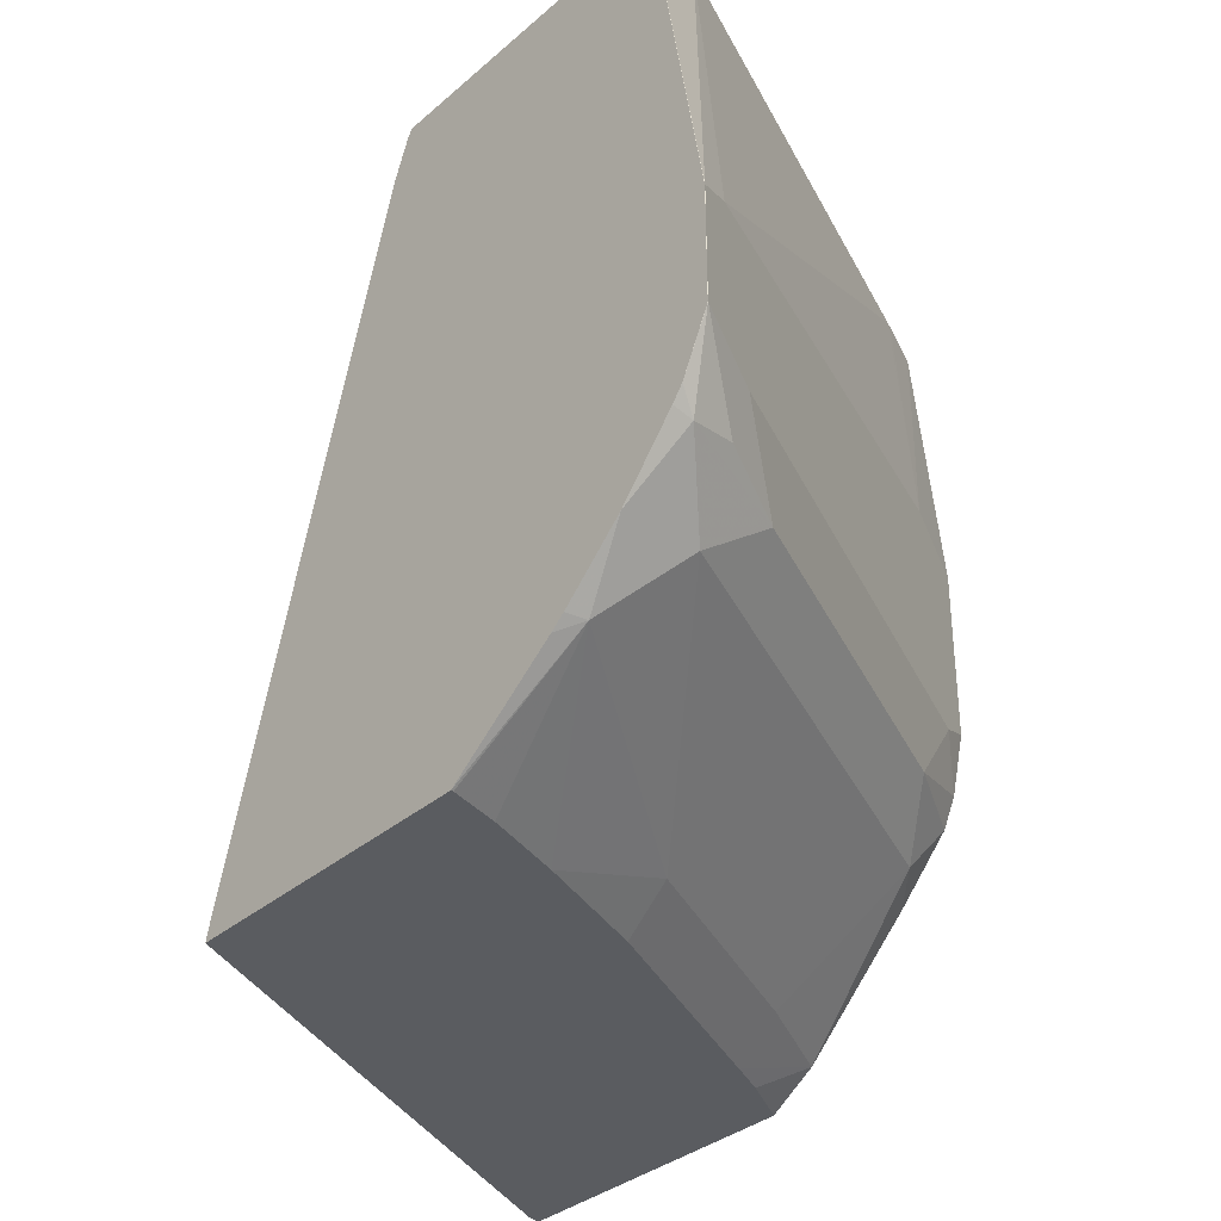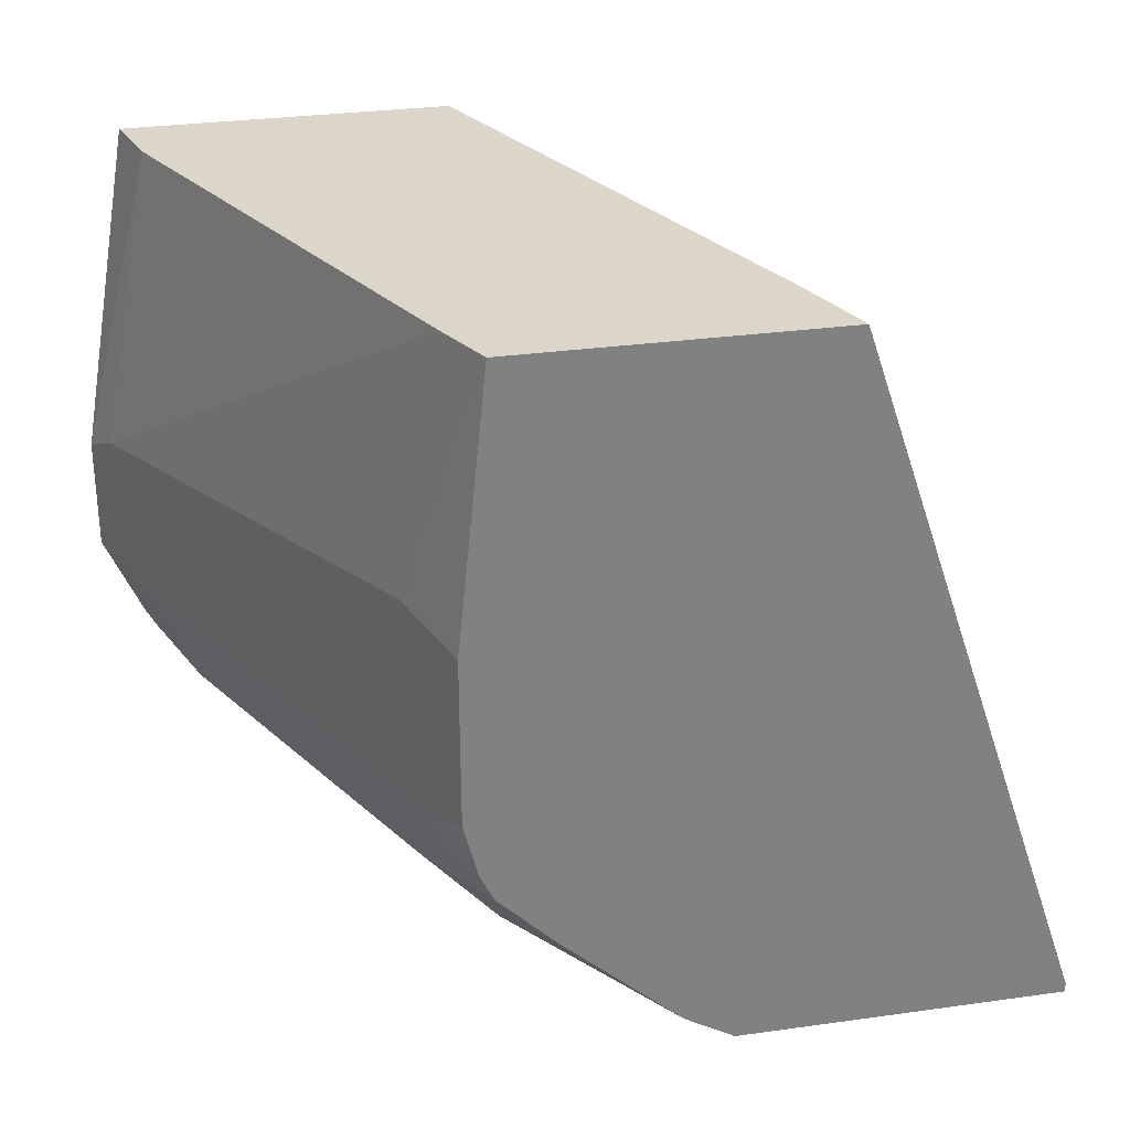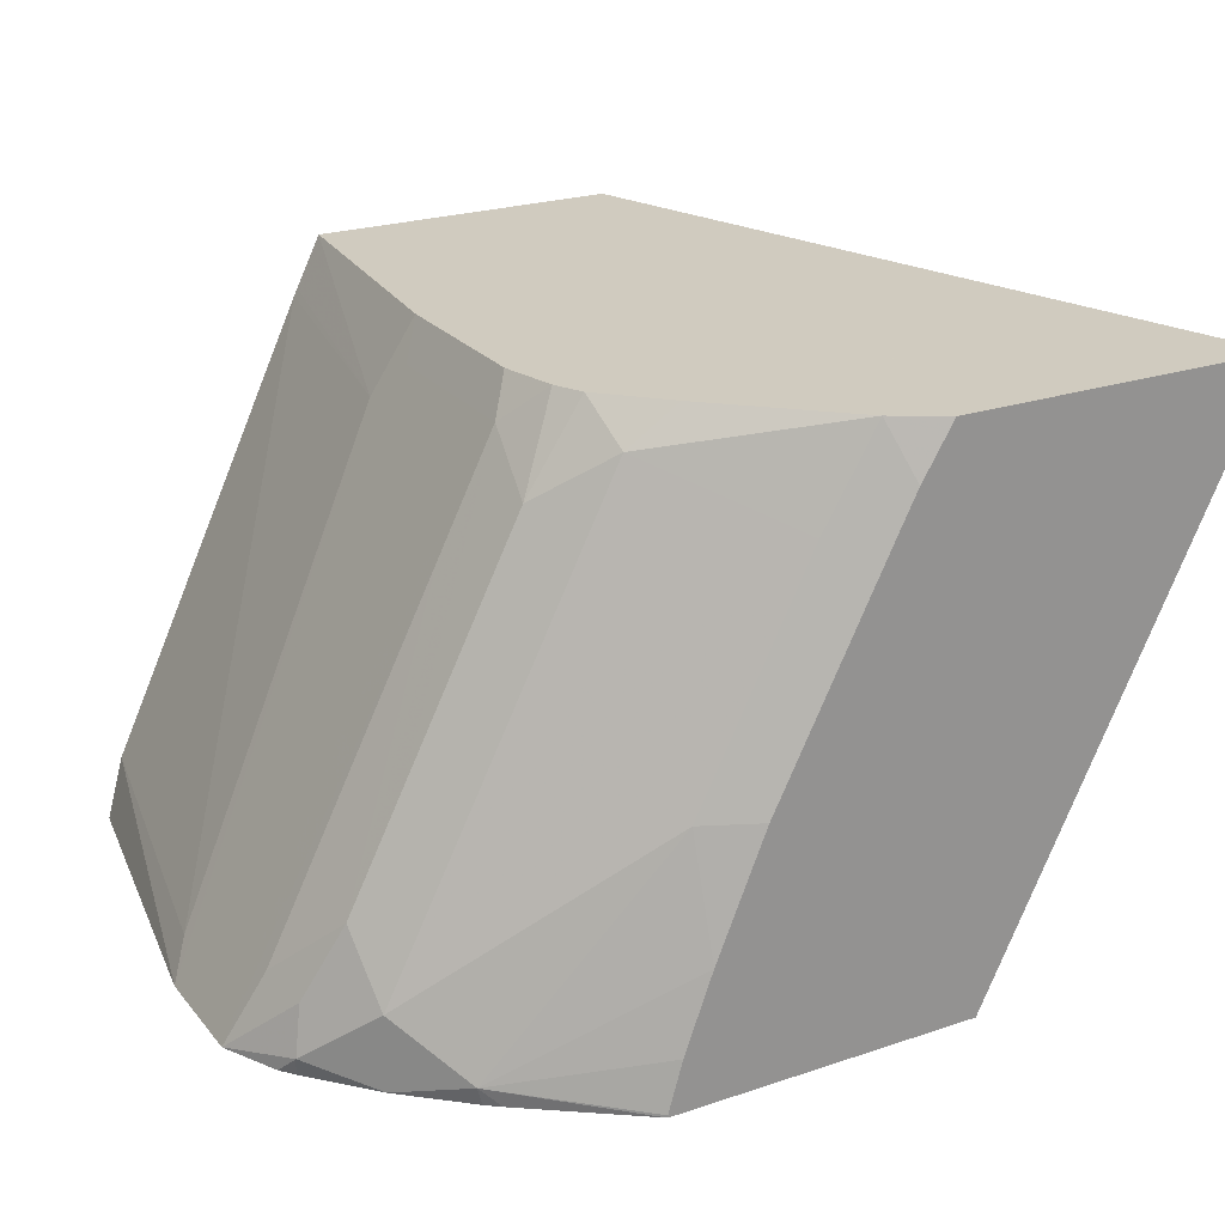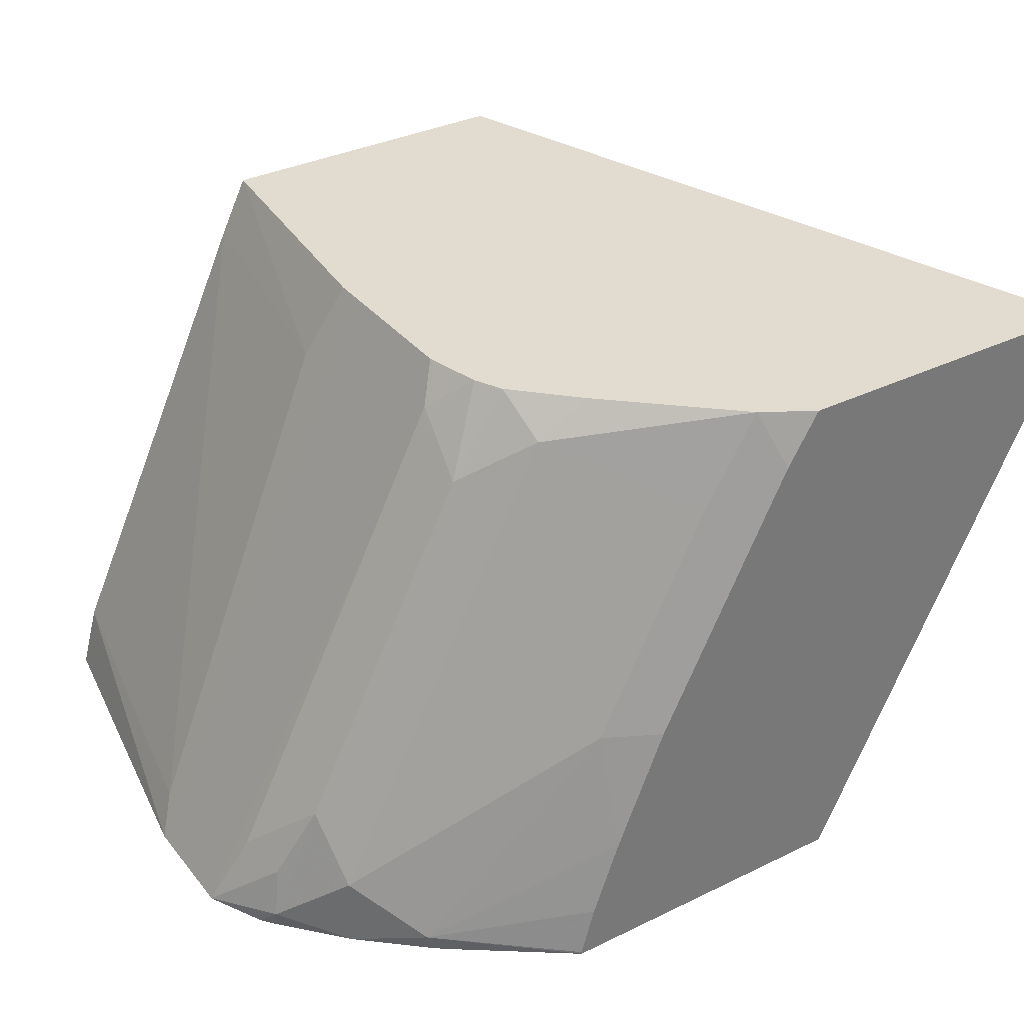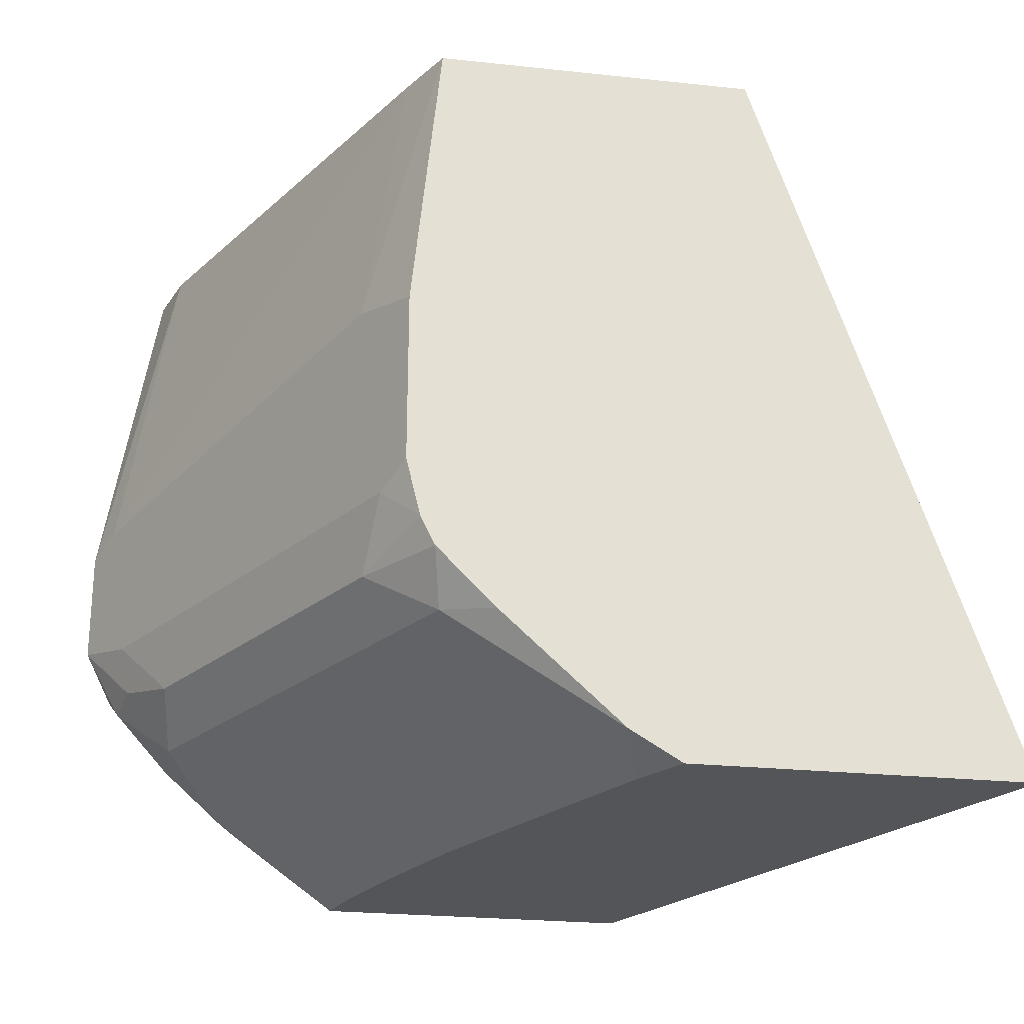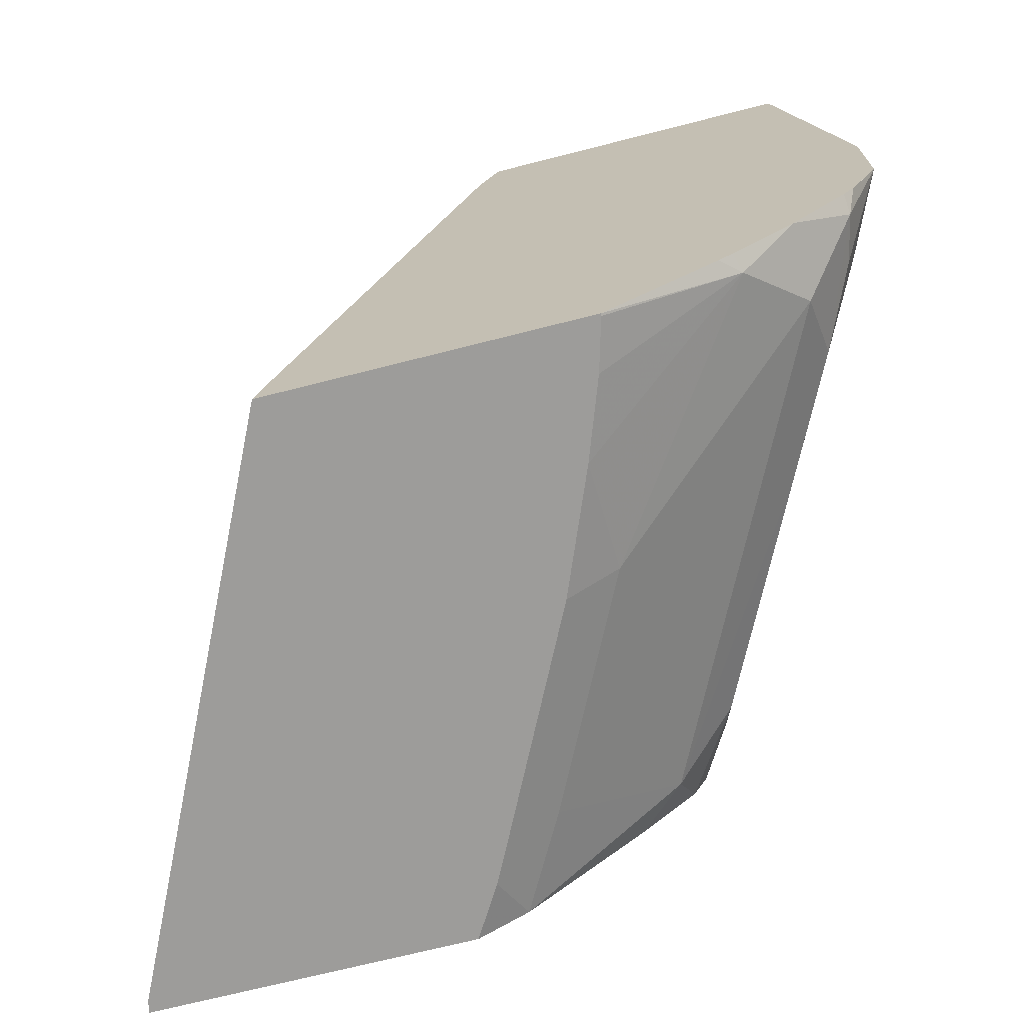
<metadata>
{"format":"obj","ext":"obj","renderer":"f3d","projection":"perspective","resolution":1024,"background":"white","views":[{"elev":-34.4,"azim":-131.0,"up":"+Y"},{"elev":30.1,"azim":-11.5,"up":"+Y"},{"elev":23.7,"azim":-29.3,"up":"+Z"},{"elev":34.5,"azim":-33.1,"up":"+Z"},{"elev":-24.3,"azim":-10.0,"up":"+Y"},{"elev":-70.2,"azim":-165.7,"up":"+Y"}]}
</metadata>
<code>
v -0.5594 -0.4316 0.001257
v -0.5594 -0.4316 -7.911e-05
v -0.5516 -0.4316 0.02857
v -0.6305 -0.3824 0.01034
v -0.6201 -0.3876 -7.911e-05
v -0.3883 -0.4316 -7.911e-05
v -0.5361 -0.4316 0.07103
v -0.6615 -0.3514 0.04135
v -0.6615 -0.3514 -7.911e-05
v -0.6276 -0.3817 -7.911e-05
v -0.5375 -0.4134 0.1344
v -0.3908 -0.4217 -7.911e-05
v -0.2636 -0.4186 0.2636
v -0.2416 -0.4316 0.3036
v -0.509 -0.4316 0.1369
v -0.5995 -0.3514 0.1654
v -0.6667 -0.3256 0.07753
v -0.6925 -0.3204 0.01034
v -0.6918 -0.3175 -7.911e-05
v -0.4471 -0.4316 0.2609
v -0.4755 -0.4134 0.2584
v -0.4961 -0.06204 -7.911e-05
v -0.2403 -0.4263 0.3102
v -0.2403 -0.4316 0.3102
v -0.5375 -0.3514 0.2894
v -0.6925 -0.2894 0.04135
v -0.7132 -0.2791 1.202e-05
v -0.6873 -0.3153 0.03619
v -0.6357 -0.3256 0.1396
v -0.5995 -0.2894 0.2274
v -0.6977 -0.31 -7.911e-05
v -0.4366 -0.4316 0.2815
v -0.4465 -0.4155 0.3102
v -0.4962 -0.06192 -7.911e-05
v -0.3899 -0.03518 0.2658
v -0.3721 -0.03518 0.3102
v -0.4192 -0.4316 0.3102
v -0.5116 -0.3566 0.3102
v -0.5427 -0.3256 0.3102
v -0.5736 -0.3256 0.2636
v -0.7132 -0.2171 1.202e-05
v -0.7131 -0.2791 -7.911e-05
v -0.7131 -0.2793 -7.911e-05
v -0.6408 -0.2687 0.1447
v -0.5685 -0.2894 0.2894
v -0.5058 -0.03848 -7.911e-05
v -0.5083 -0.03518 -7.911e-05
v -0.5426 -0.03518 0.3102
v -0.5503 -0.3102 0.3102
v -0.7028 -0.2067 0.0207
v -0.6724 -0.03518 0.03516
v -0.6822 -0.03518 1.202e-05
v -0.6821 -0.03518 -7.911e-05
v -0.7131 -0.217 -7.911e-05
v -0.6408 -0.2067 0.1447
v -0.5788 -0.1757 0.2687
v -0.558 -0.2792 0.3102
v -0.5581 -0.279 0.3102
v -0.5685 -0.1964 0.2894
v -0.5561 -0.03518 0.2832
v -0.5581 -0.186 0.3102
v -0.5581 -0.03518 0.2791
f 25 33 38
f 26 30 27
f 27 41 54
f 30 45 44
f 27 54 42
f 27 30 44
f 27 43 31
f 27 44 55
f 27 55 41
f 29 40 45
f 25 40 29
f 27 42 43
f 25 39 40
f 23 49 39
f 23 35 36
f 23 37 24
f 23 33 37
f 23 38 33
f 23 39 38
f 23 57 49
f 23 58 57
f 23 61 58
f 23 48 61
f 23 36 48
f 22 35 23
f 22 34 35
f 32 37 33
f 25 38 39
f 34 46 35
f 21 33 25
f 35 47 53
f 56 60 62
f 56 59 61
f 55 59 56
f 50 62 51
f 50 56 62
f 48 56 61
f 48 60 56
f 45 61 59
f 45 58 61
f 45 57 58
f 45 49 57
f 44 59 55
f 44 45 59
f 41 56 50
f 41 55 56
f 41 53 54
f 41 52 53
f 41 51 52
f 41 50 51
f 40 49 45
f 39 49 40
f 35 48 36
f 35 60 48
f 35 62 60
f 35 51 62
f 35 52 51
f 35 53 52
f 35 46 47
f 20 33 21
f 1 24 37
f 18 31 19
f 3 7 4
f 2 12 6
f 2 22 12
f 2 34 22
f 2 46 34
f 2 47 46
f 2 53 47
f 2 54 53
f 2 42 54
f 2 43 42
f 2 31 43
f 2 19 31
f 4 8 18
f 2 10 9
f 2 4 5
f 1 4 2
f 1 3 4
f 1 7 3
f 1 15 7
f 1 20 15
f 1 32 20
f 1 37 32
f 1 14 24
f 1 6 14
f 1 2 6
f 20 32 33
f 2 5 10
f 4 18 9
f 2 9 19
f 4 10 5
f 18 27 31
f 4 9 10
f 18 28 27
f 17 30 26
f 17 45 30
f 17 29 45
f 17 28 18
f 17 27 28
f 16 21 25
f 16 29 17
f 16 25 29
f 14 23 24
f 13 22 23
f 13 23 14
f 17 26 27
f 12 22 13
f 4 7 11
f 6 12 13
f 6 13 14
f 7 15 11
f 8 16 17
f 8 17 18
f 4 11 8
f 8 21 16
f 9 18 19
f 11 15 20
f 11 20 21
f 8 11 21

</code>
